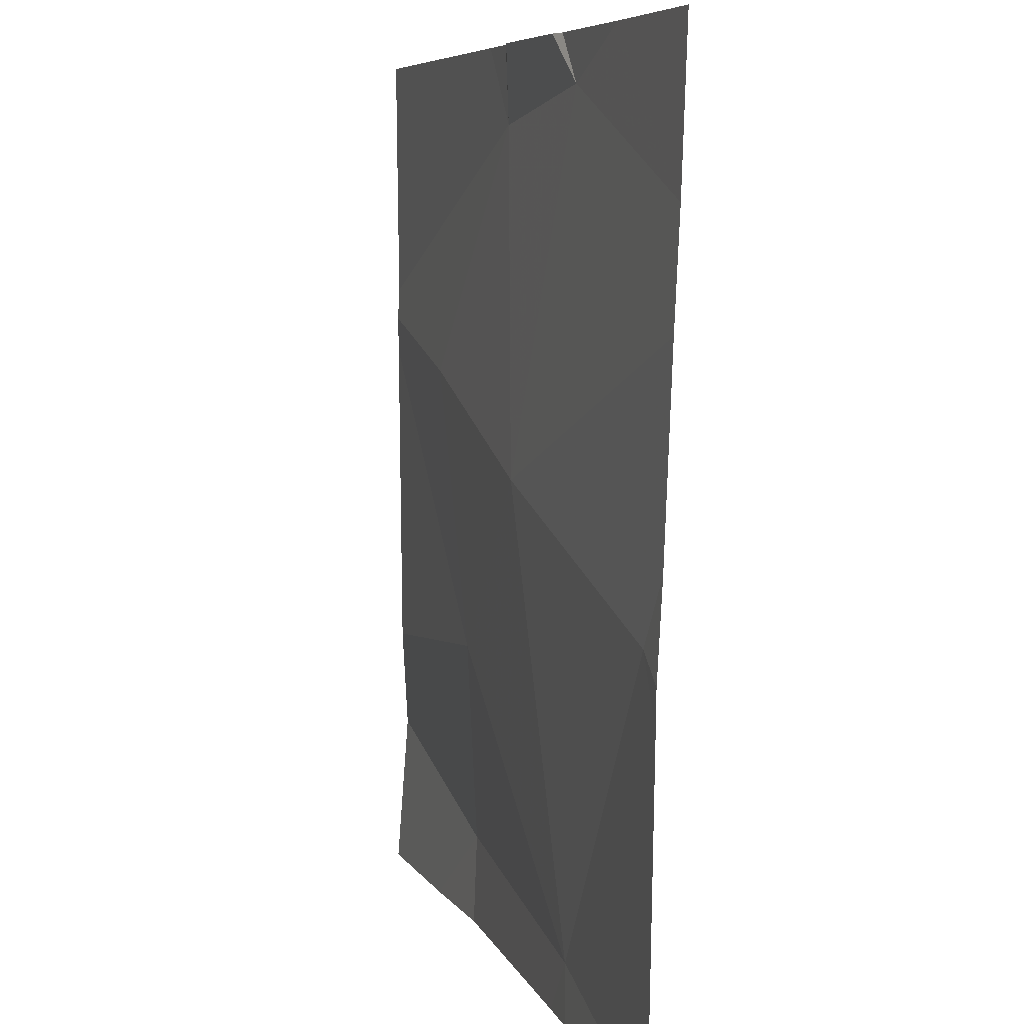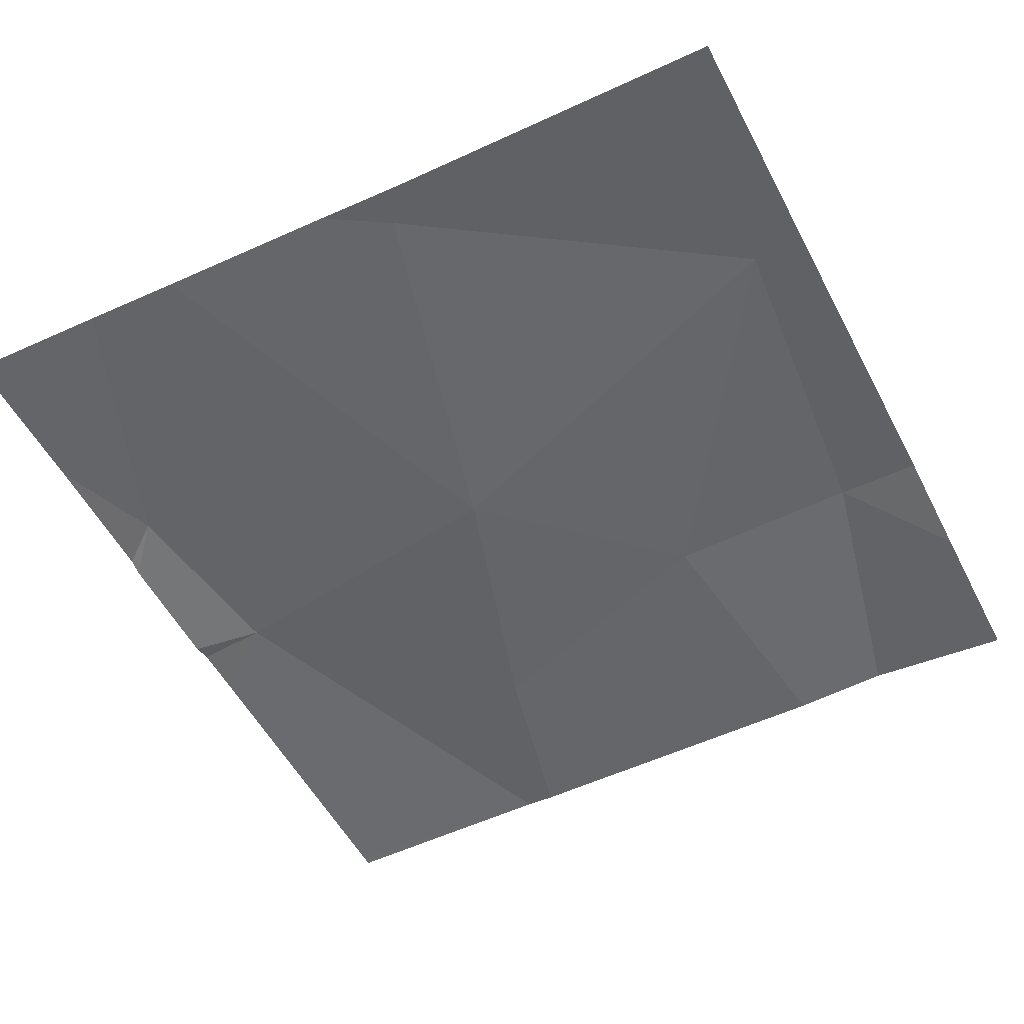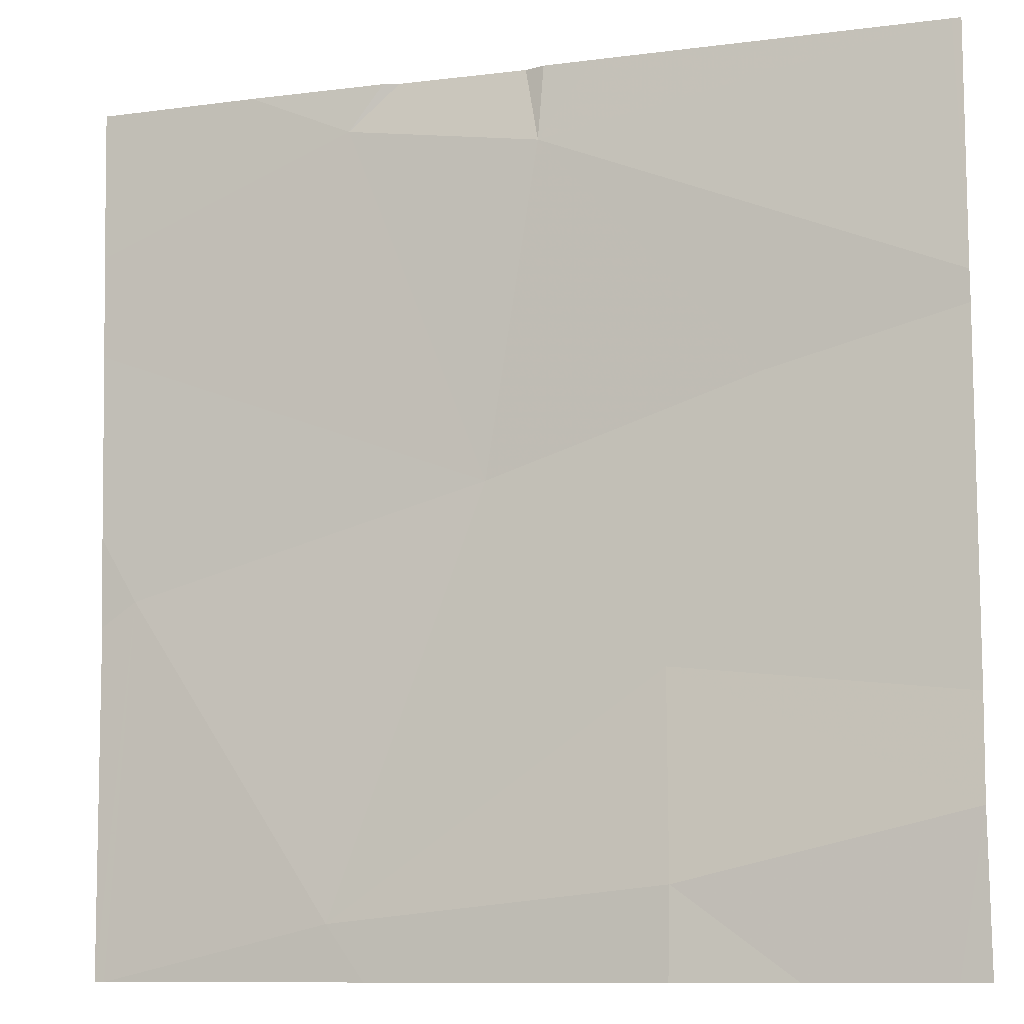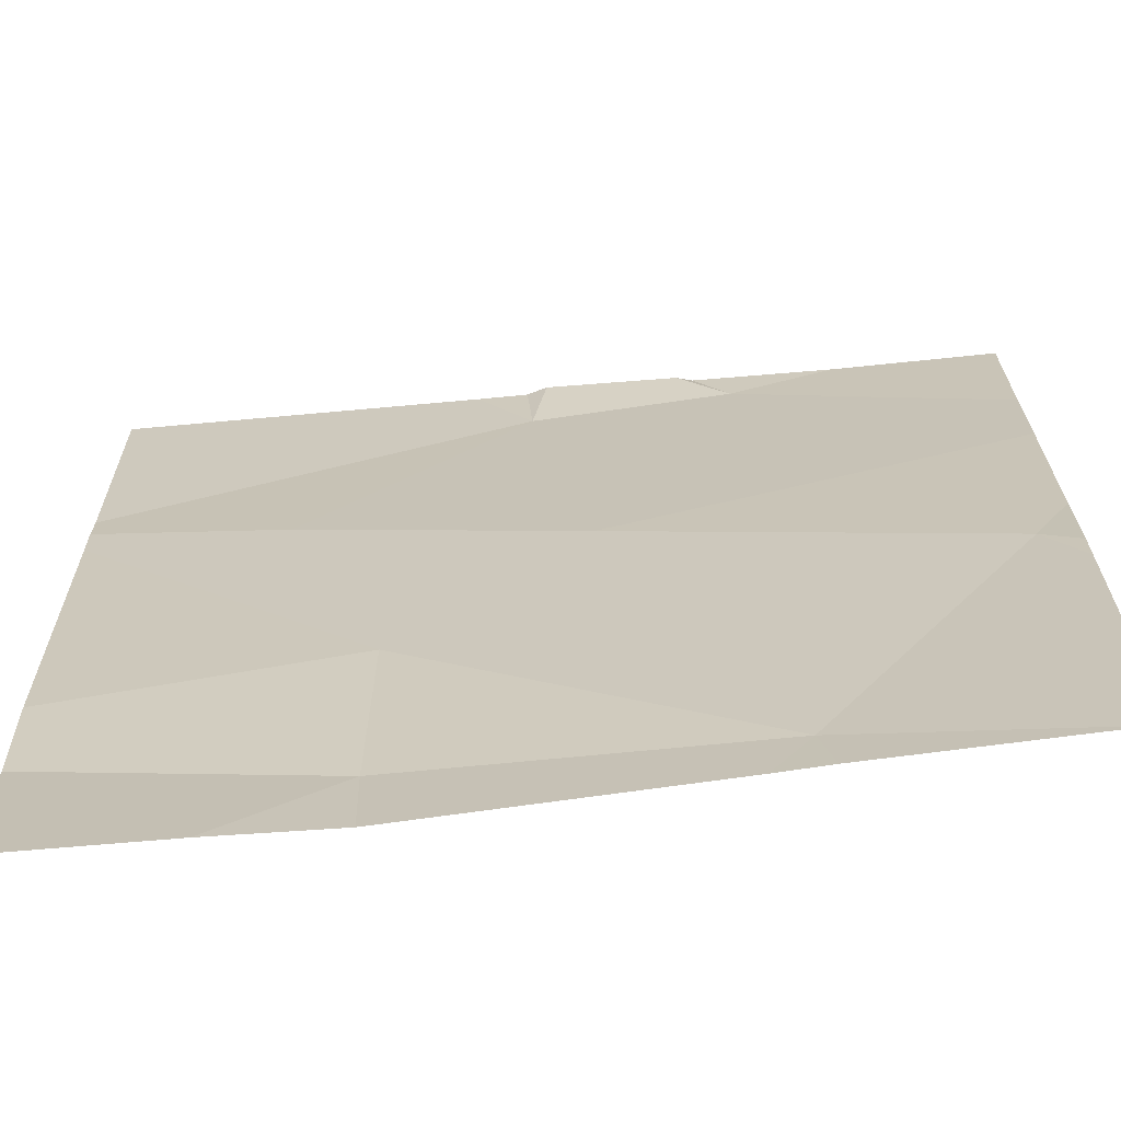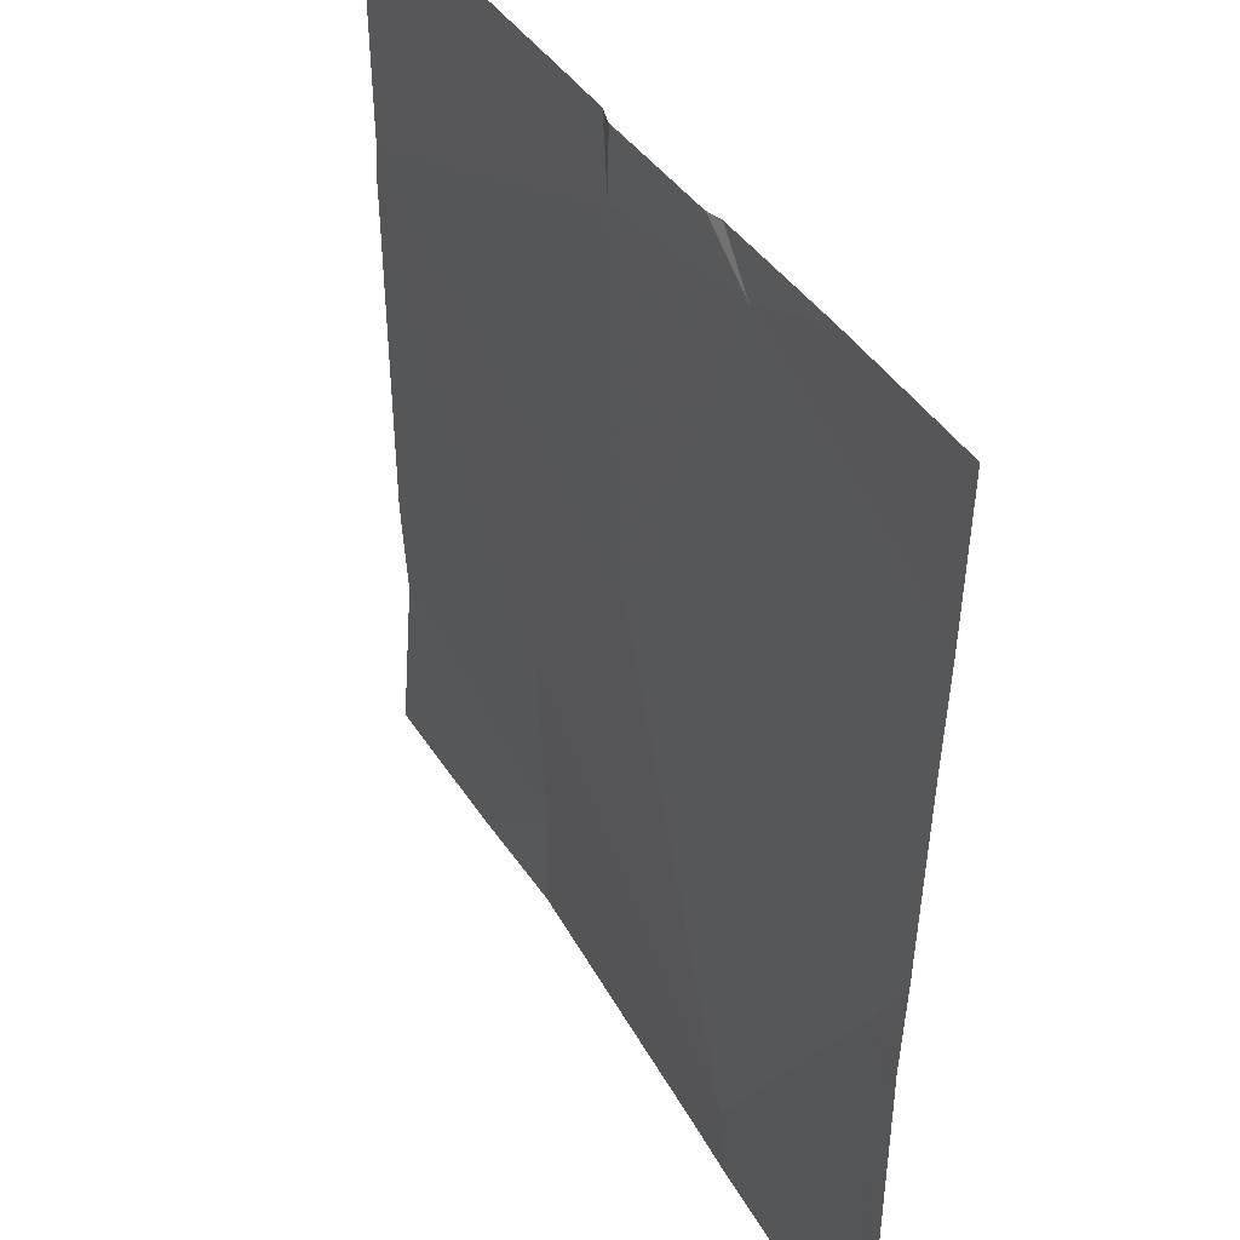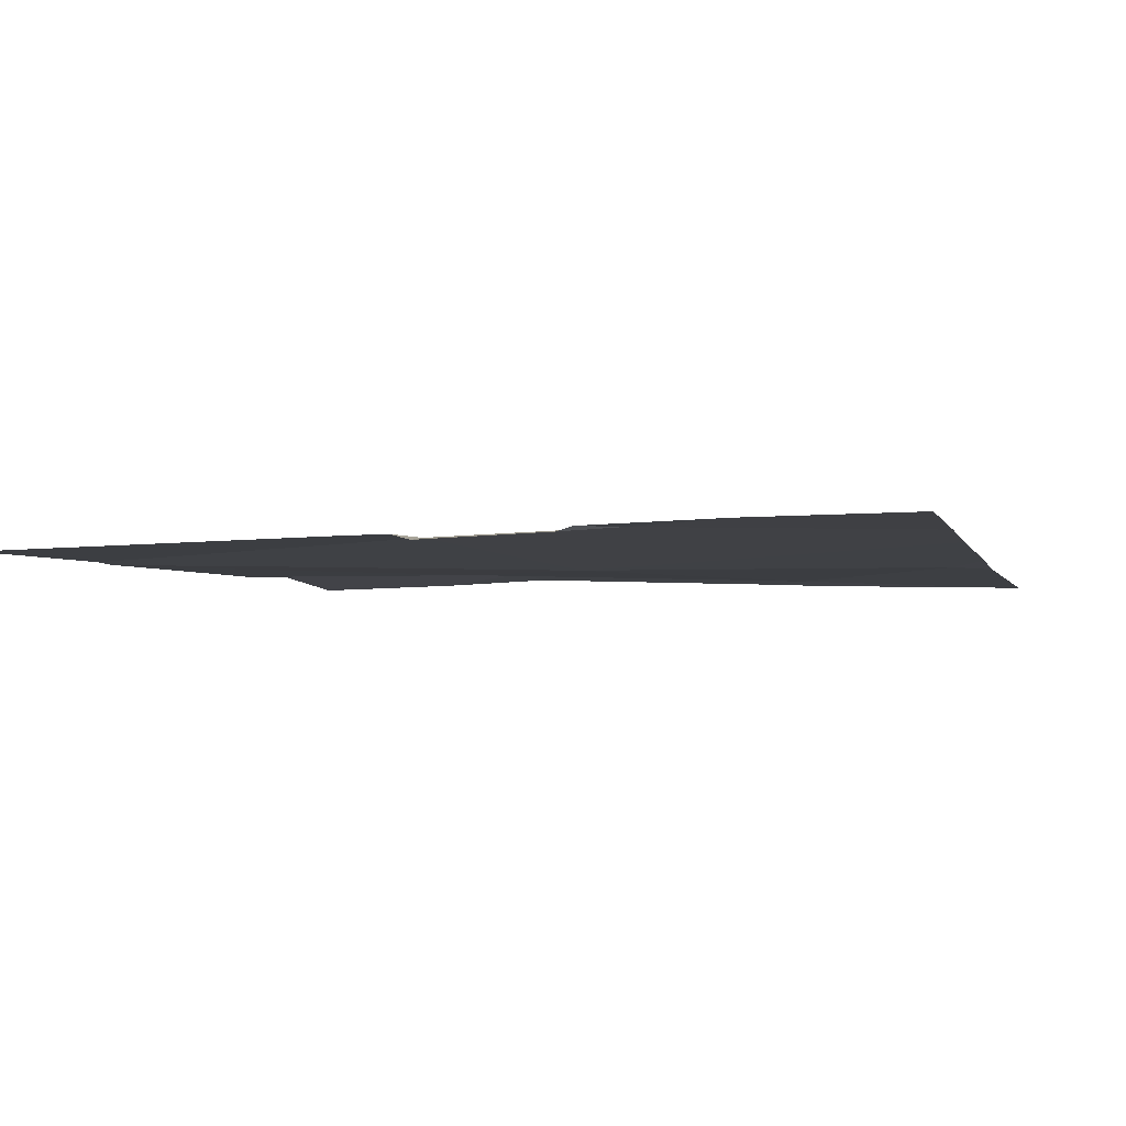
<metadata>
{"format":"obj","ext":"obj","renderer":"f3d","projection":"perspective","resolution":1024,"background":"white","views":[{"elev":6.6,"azim":-106.1,"up":"+Y"},{"elev":-52.0,"azim":-63.0,"up":"+Z"},{"elev":-10.3,"azim":19.6,"up":"+Y"},{"elev":-66.5,"azim":-173.4,"up":"+Y"},{"elev":39.6,"azim":-117.4,"up":"+Y"},{"elev":-3.0,"azim":-164.2,"up":"+Z"}]}
</metadata>
<code>
v -133.1 243.4 483.2
v -133.8 243.7 483.3
v -133.6 243.7 483.2
v -133.7 243.3 483.2
v -133.4 243.4 483.2
v -134.1 243.2 483.2
v -133.8 242.8 483.2
v -133.1 243.5 483.2
v -134.1 242.8 483.2
v -133.5 243.1 483.2
v -133.6 243.7 483.2
v -133.5 242.9 483.2
v -133.3 242.8 483.2
v -133.9 243.7 483.3
v -133.8 243.7 483.3
v -133.1 243.4 483.2
v -134.1 243.5 483.2
v -134.1 243.3 483.2
v -134.1 243.6 483.3
v -133.2 243.7 483.2
v -134.1 243.1 483.2
v -134.1 243.2 483.2
v -133.6 243.7 483.2
v -133.1 242.9 483.2
v -133.5 243.7 483.2
v -133.1 243.1 483.2
v -133.2 242.8 483.2
v -133.8 242.8 483.2
v -133.8 242.8 483.2
v -133.5 242.8 483.2
v -134.1 242.8 483.2
v -134.1 242.8 483.2
v -133.1 242.8 483.2
v -133.7 243.7 483.2
v -133.1 243.7 483.2
v -134.1 243.7 483.3
f 6 4 17
f 4 3 2
f 28 7 9
f 3 5 16
f 4 5 3
f 17 2 19
f 2 3 11
f 3 8 20
f 31 21 32
f 16 10 1
f 4 7 10
f 10 5 4
f 34 2 11
f 6 7 4
f 27 24 13
f 25 3 20
f 13 12 30
f 12 7 29
f 12 10 7
f 10 12 24
f 11 3 23
f 24 12 13
f 17 4 2
f 18 6 17
f 1 10 26
f 23 3 25
f 19 2 14
f 9 6 31
f 8 3 16
f 16 5 10
f 21 6 22
f 22 6 18
f 9 7 6
f 15 2 34
f 26 10 24
f 29 7 28
f 30 12 29
f 14 2 15
f 31 6 21
f 20 8 35
f 33 24 27
f 36 19 14

</code>
